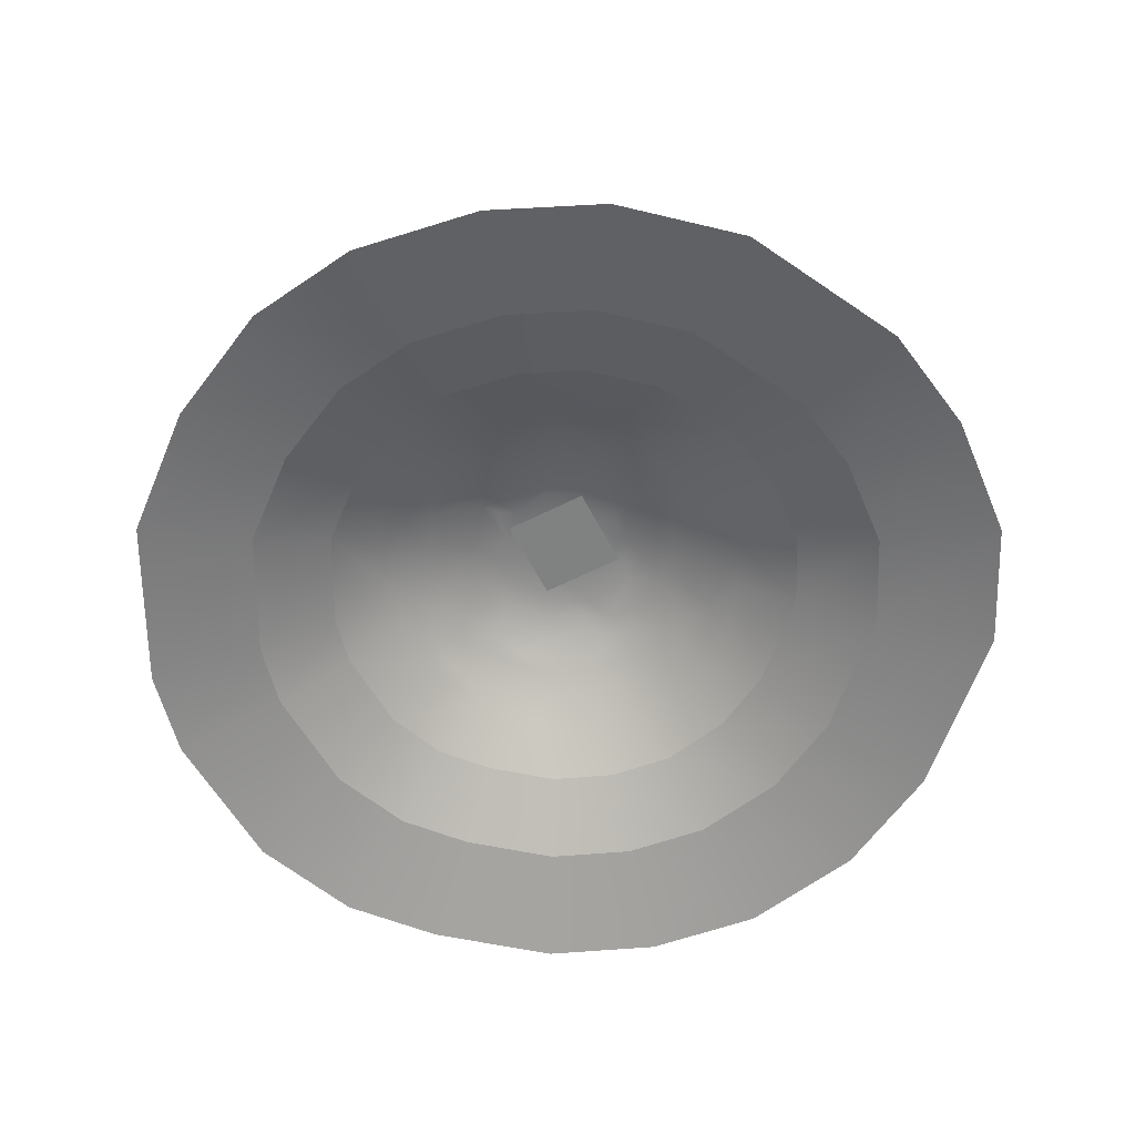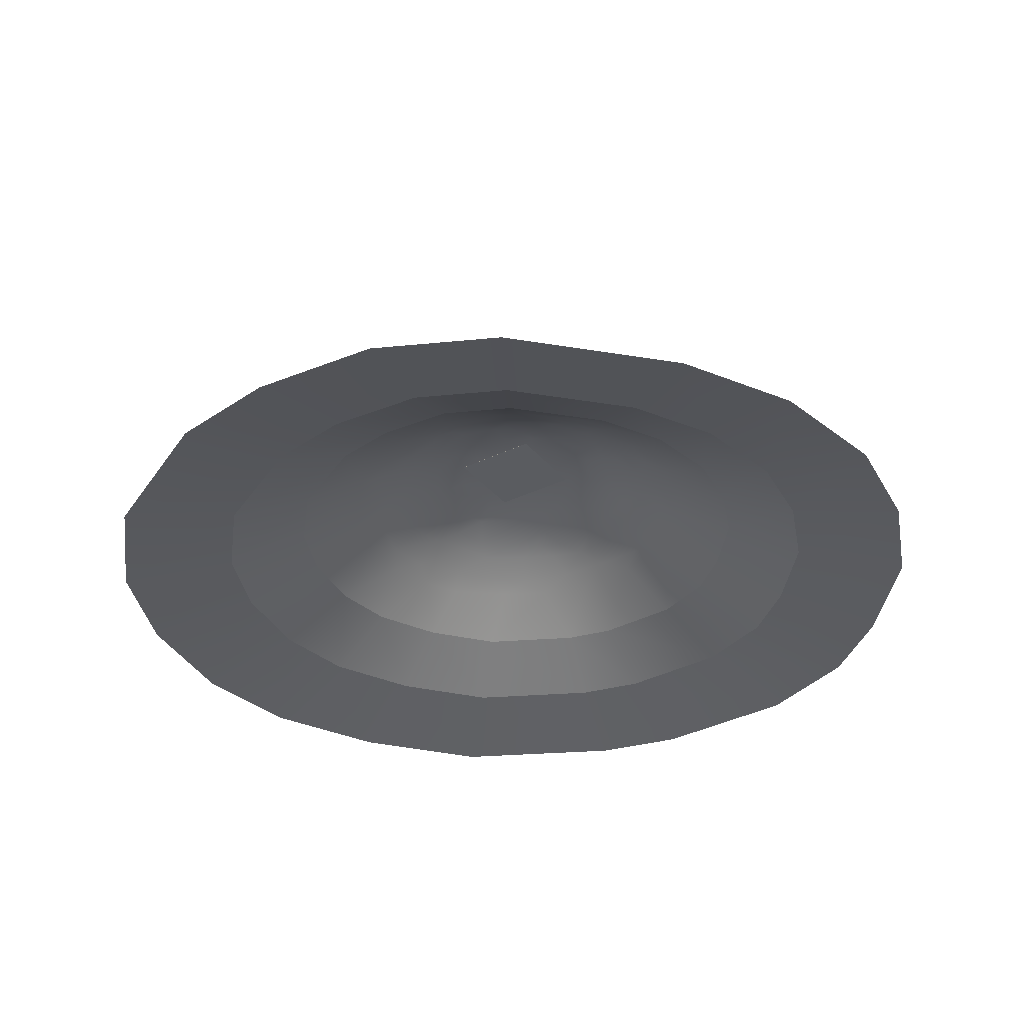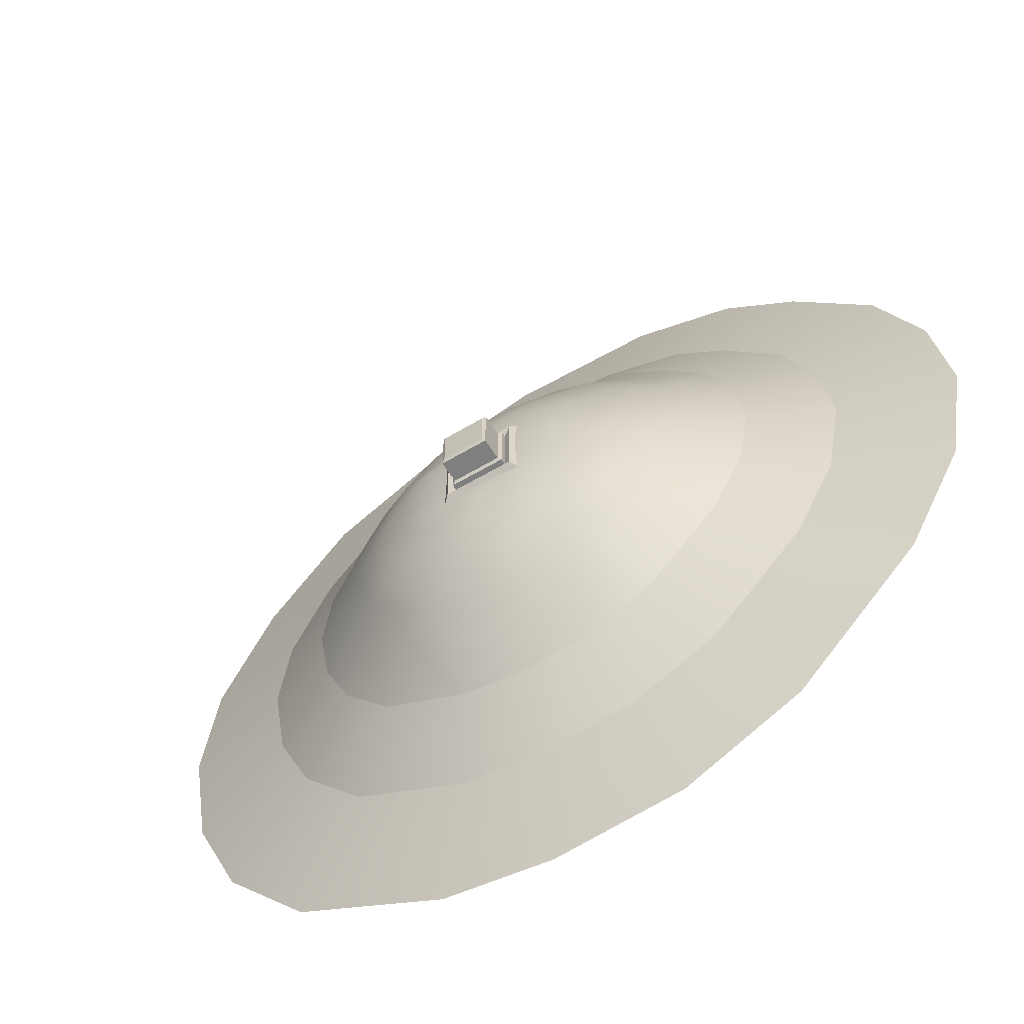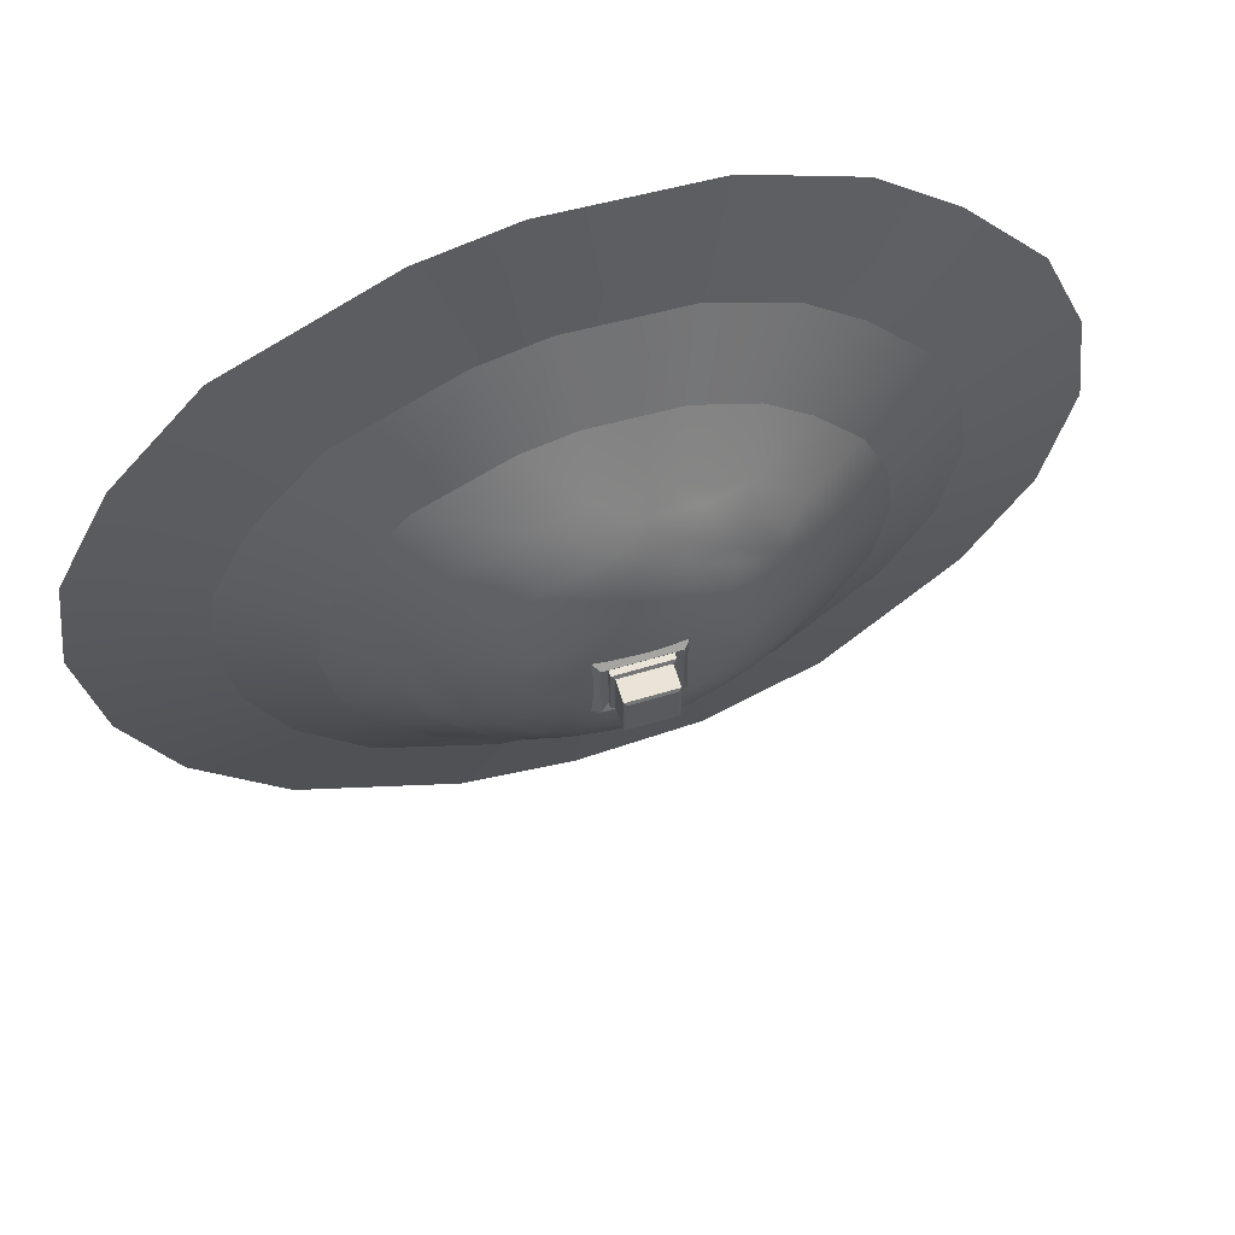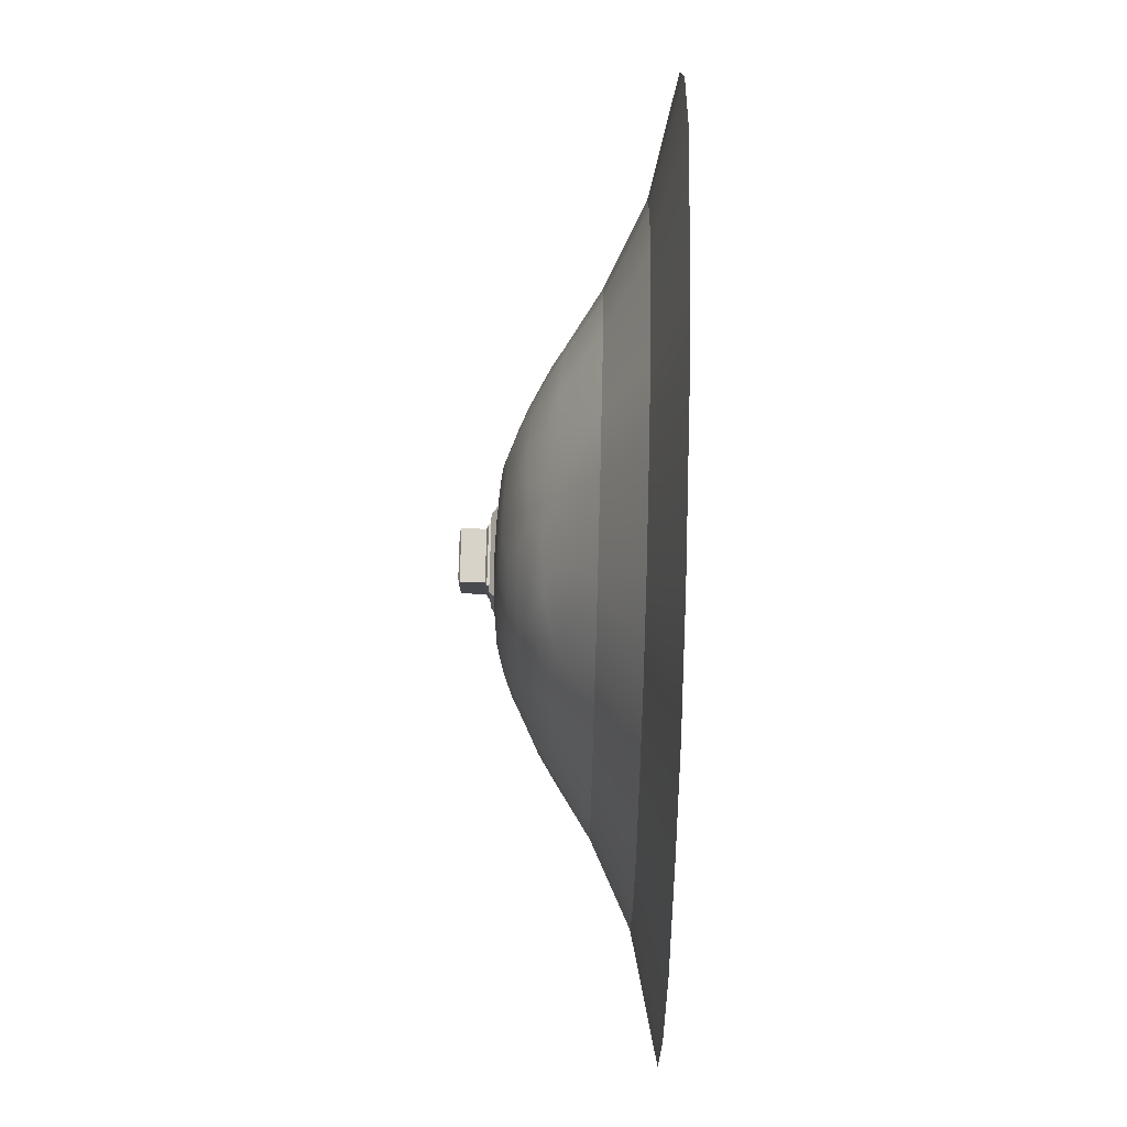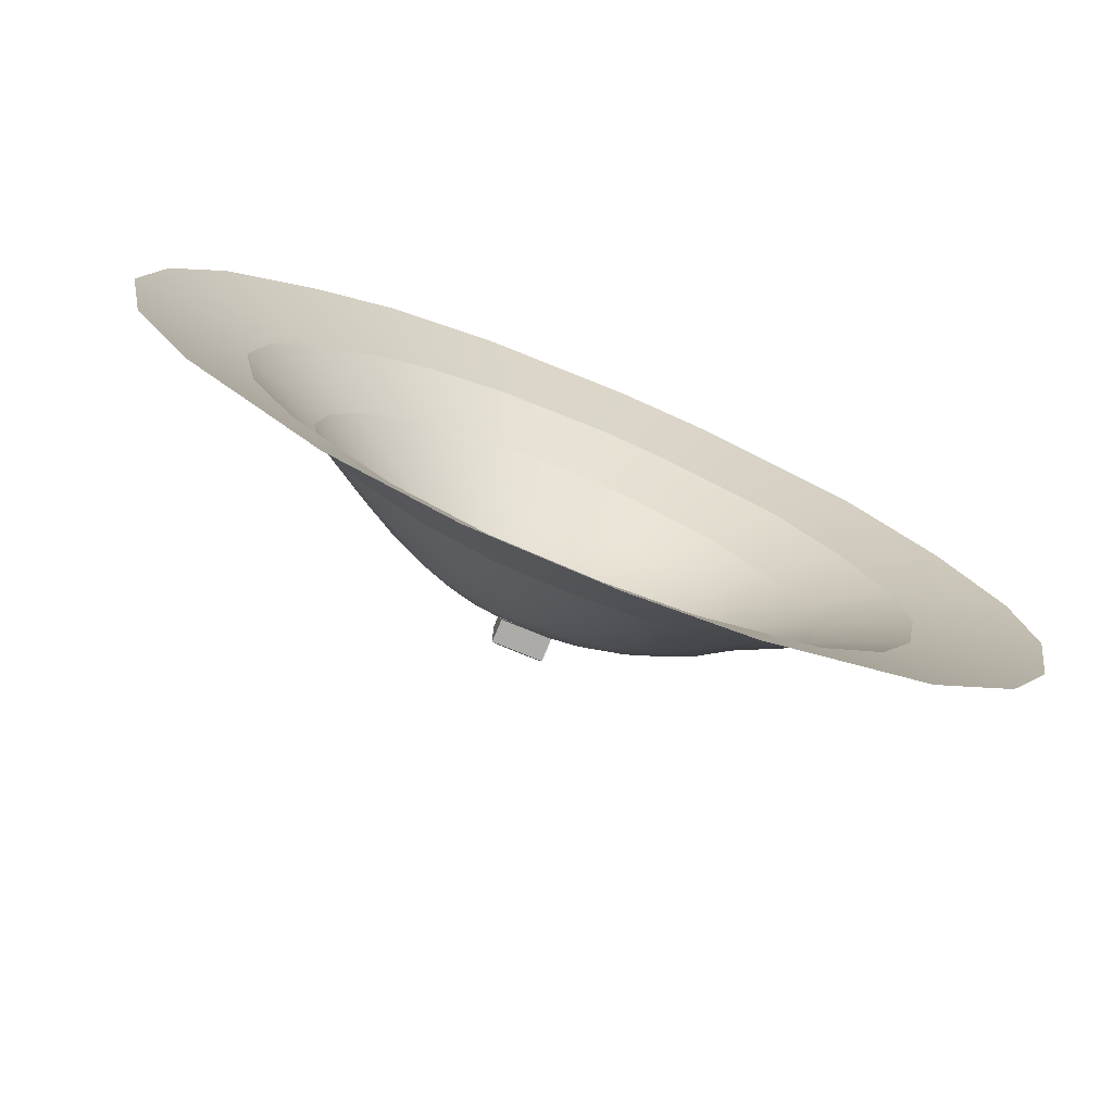
<metadata>
{"format":"obj","ext":"obj","renderer":"f3d","projection":"perspective","resolution":1024,"background":"white","views":[{"elev":-60.3,"azim":117.4,"up":"+Y"},{"elev":-34.1,"azim":-146.8,"up":"+Y"},{"elev":-59.7,"azim":-148.6,"up":"+Z"},{"elev":61.1,"azim":162.9,"up":"+Z"},{"elev":77.0,"azim":-88.5,"up":"+Z"},{"elev":-76.3,"azim":-22.3,"up":"+Z"}]}
</metadata>
<code>
o land_Sphere.001
v -2.348 -1.057 -18.7
v 0.1536 -0.271 -17.25
v 2.655 -1.057 -18.7
v -2.795 -2.869 -22.1
v 3.775 -2.869 -21.77
v -3.234 -4.967 -25.43
v 4.241 -4.967 -25.19
v 1.289 -9.042 -32.08
v -0.002729 0.9235 -14.42
v 2.052 1.944 -10.83
v 6.528 1.038 -12.37
v 4.401 -0.05472 -16.18
v 9.587 -9.042 -30.71
v 0.448 2.602 -8.155
v 3.274 2.705 -6.12
v 5.592 2.069 -9.186
v 8.911 -0.5838 -15.64
v 7.754 -1.35 -17.9
v 10.67 -2.489 -18.73
v 10.59 -4.634 -22.93
v 0.2701 2.857 -4.452
v 11.28 0.1551 -11.83
v 12.84 -1.26 -14.61
v 15.7 -4.27 -18.89
v 21.08 -9.052 -24.73
v 6.391 2.505 -4.902
v 9.757 1.594 -7.516
v 15 -2.869 -16.67
v 4.234 2.91 -0.06678
v 19.17 -2.523 -10.68
v 22.8 -4.608 -10.22
v 27.58 -9.052 -17.32
v 15.52 -1.13 -11.2
v 8.494 2.503 -1.662
v 9.547 2.228 -3.952
v 14.48 0.2379 -7.622
v 17.84 -1.26 -8.088
v -1.2 2.985 0.9113
v 12.12 1.644 -2.98
v 17.58 -0.5 -3.486
v 21.29 -2.714 -6.389
v 31.21 -9.042 -9.251
v 25.07 -4.608 -3.525
v 19.23 -1.037 1.02
v 23.4 -3.237 0.3032
v 32.78 -9.042 0.1182
v 16.96 -0.03694 1.999
v 25.32 -4.608 3.617
v 2.822 2.913 3.148
v 7.63 2.544 3.692
v 13 1.403 3.716
v 18.38 -0.9237 5.147
v 22.61 -3.237 6.32
v 31.67 -9.042 8.546
v 23.61 -4.608 10.02
v 10.58 2.092 5.432
v 15.25 0.2389 6.486
v 11.35 1.493 7.321
v 16.23 -0.7901 9.583
v 19.26 -2.887 12.32
v 27.57 -9.042 17.14
v 9.136 2.277 6.001
v 13.43 0.09663 10.49
v 21.32 -4.634 14.44
v 14.4 -1.128 13.15
v 4.671 2.562 7.017
v 5.121 1.799 11.07
v 9.134 0.1551 14.15
v 15.48 -2.869 16.85
v 15.32 -4.27 20.07
v 21.08 -9.052 24.97
v 9.55 -0.9237 16.66
v 11.78 -3.237 20.44
v 9.686 -4.27 23.32
v 9.587 -9.042 30.94
v 6.321 -0.1375 16.41
v -0.9416 2.809 5.973
v 1.45 2.42 9.43
v 4.088 0.8643 14.49
v 5.114 -1.057 18.82
v 4.669 -2.887 22.28
v 0.3592 1.866 12.08
v 2.825 -0.271 17.64
v 2.988 -4.608 25.13
v 0.644 -1.35 19.93
v 3.042 -9.052 32.44
v -2.687 1.033 14.42
v -2.138 -0.271 17.71
v -1.735 -2.887 22.58
v -2.419 2.484 9.389
v -5.311 -1.35 19.12
v -5.606 -4.27 24.32
v -8.292 -9.052 31.89
v -8.253 -3.237 21.95
v -4.172 1.943 11.23
v -6.412 -0.03995 15.77
v -5.777 2.553 6.833
v -6.173 1.053 13.32
v -13.93 -4.608 21.18
v -16.23 -9.052 28.61
v -10.61 -1.057 15.88
v -12.89 -2.869 18.71
v -10.03 1.053 10.55
v -11.85 -0.271 12.92
v -21.93 -9.042 23.73
v -9.169 1.943 7.72
v -16.19 -1.35 11.08
v -17.77 -2.869 14.06
v -20.06 -4.608 15.25
v -5.531 2.814 2.807
v -8.679 2.465 4.366
v -27.98 -9.042 16.4
v -12.38 1.053 7.482
v -15.31 -0.271 8.143
v -19.99 -2.887 10.33
v -18.47 -1.35 5.68
v -23.82 -4.967 10.24
v -11.11 2.016 2.828
v -14.16 1.057 2.109
v -16.71 -0.1375 2.53
v -31.23 -9.042 8.546
v -21.58 -2.523 2.654
v -25.58 -4.967 3.691
v -10.02 2.346 1.064
v -18.84 -1.066 0.07205
v -32.34 -9.042 0.1182
v -22.25 -2.869 -2.646
v -25.58 -4.967 -3.084
v -13.04 1.503 -0.2145
v -15.67 0.4191 -1.78
v -30.6 -9.042 -9.246
v -16.73 -0.5838 -6.303
v -4.789 2.804 -3.308
v -8.948 2.079 -5.611
v -13.11 1.141 -4.755
v -19.16 -2.315 -8.869
v -23.41 -4.967 -10.24
v -16.14 -1.393 -10.96
v -26.19 -9.042 -17.53
v -10.43 1.103 -9.224
v -13.52 -0.271 -10.68
v -16.17 -2.887 -14.82
v -19.58 -4.634 -15.79
v -12.93 -1.057 -13.48
v -6.815 2.528 -6.141
v -6.905 1.936 -9.139
v -10.5 -0.02812 -12.92
v -13.86 -4.27 -20.13
v -16.8 -9.042 -27.23
v -7.831 -0.6951 -16.09
v -10.42 -3.237 -20.18
v -3.144 2.45 -7.784
v -7.232 0.5802 -13.46
v -9.778 -4.967 -23.67
v -4.496 1.369 -12.38
v -3.356 0.2463 -15.71
v -8.205 -9.042 -31.33
v 1.754 -13.96 -42.76
v 12.72 -13.96 -40.95
v 27.91 -13.98 -33.05
v 36.5 -13.98 -23.26
v 41.29 -13.96 -12.59
v 43.37 -13.96 -0.2113
v 41.91 -13.96 10.93
v 36.49 -13.96 22.29
v 27.91 -13.98 32.63
v 12.72 -13.96 40.52
v 4.071 -13.98 42.5
v -10.91 -13.98 41.78
v -21.39 -13.98 37.44
v -28.93 -13.96 30.99
v -36.92 -13.96 21.3
v -41.22 -13.96 10.93
v -42.69 -13.96 -0.2113
v -40.39 -13.96 -12.59
v -34.56 -13.96 -23.54
v -22.15 -13.96 -36.36
v -10.79 -13.96 -41.77
v 2.326 -17.43 -58.46
v 17.21 -17.43 -56
v 37.84 -17.44 -45.28
v 49.49 -17.44 -31.98
v 56.01 -17.43 -17.5
v 58.83 -17.43 -0.695
v 56.84 -17.43 14.42
v 49.48 -17.43 29.85
v 37.84 -17.44 43.89
v 17.21 -17.43 54.61
v 5.47 -17.44 57.29
v -14.86 -17.44 56.31
v -29.1 -17.44 50.42
v -39.33 -17.43 41.66
v -50.18 -17.43 28.51
v -56.02 -17.43 14.42
v -58.01 -17.43 -0.695
v -54.89 -17.43 -17.5
v -46.98 -17.43 -32.36
v -30.13 -17.43 -49.77
v -14.71 -17.43 -57.12
f 1 2 3
f 4 1 3 5
f 6 4 5 7
f 8 6 7
f 9 10 11
f 2 9 11 12
f 3 2 12
f 8 7 13
f 10 14 15 16
f 10 16 11
f 12 11 17
f 3 12 17 18
f 5 3 18 19
f 7 5 19 20
f 13 7 20
f 19 18 17
f 14 21 15
f 17 11 22
f 17 22 23
f 19 17 23
f 20 19 24
f 13 20 24 25
f 15 21 26
f 11 16 27
f 11 27 22
f 19 23 28
f 24 19 28
f 26 21 29
f 16 15 26
f 24 28 30 31
f 25 24 31 32
f 16 26 27
f 23 22 33
f 28 23 33 30
f 26 29 34
f 27 26 35
f 22 27 36
f 33 22 36 37
f 30 33 37
f 21 38 29
f 35 26 34
f 27 35 39
f 36 27 39 40
f 37 36 40
f 30 37 41
f 31 30 41
f 32 31 42
f 41 37 40
f 31 41 43
f 42 31 43
f 35 34 39
f 41 40 44 45
f 43 41 45
f 42 43 46
f 40 47 44
f 43 45 48
f 29 38 49
f 46 43 48
f 34 29 50
f 39 34 50 51
f 40 39 51 47
f 45 44 52 53
f 48 45 53
f 46 48 54
f 29 49 50
f 44 47 52
f 54 48 55
f 51 50 56
f 47 51 57
f 47 57 52
f 48 53 55
f 51 56 58
f 51 58 57
f 52 57 59
f 53 52 59 60
f 55 53 60
f 54 55 61
f 56 50 62
f 57 58 63
f 59 57 63
f 55 60 64
f 61 55 64
f 59 63 65
f 60 59 65
f 50 49 66
f 62 50 66
f 56 62 58
f 63 58 67 68
f 65 63 68
f 60 65 69
f 64 60 69 70
f 61 64 70 71
f 65 68 72
f 69 65 72 73
f 70 69 73
f 58 62 66 67
f 70 73 74
f 71 70 74 75
f 68 76 72
f 66 49 77
f 67 66 78
f 68 67 79
f 76 68 79
f 72 76 80
f 73 72 80 81
f 74 73 81
f 49 38 77
f 67 78 82
f 79 67 82
f 76 79 83
f 80 76 83
f 74 81 84
f 75 74 84
f 66 77 78
f 80 83 85
f 81 80 85
f 75 84 86
f 79 82 87
f 83 79 87 88
f 85 83 88
f 81 85 89
f 84 81 89
f 78 77 90
f 78 90 82
f 85 88 91
f 89 85 91
f 84 89 92
f 86 84 92 93
f 89 91 94
f 92 89 94
f 82 90 95
f 87 82 95
f 88 87 96
f 88 96 91
f 95 90 97
f 87 95 98
f 96 87 98
f 92 94 99
f 93 92 99 100
f 91 96 101
f 94 91 101 102
f 99 94 102
f 90 77 97
f 96 98 103 104
f 101 96 104
f 100 99 105
f 95 97 106
f 98 95 106 103
f 101 104 107
f 102 101 107 108
f 99 102 108 109
f 105 99 109
f 97 77 110
f 106 97 111
f 105 109 112
f 97 110 111
f 103 106 113
f 104 103 113 114
f 104 114 107
f 108 107 115
f 109 108 115
f 77 38 110
f 107 114 116
f 115 107 116
f 109 115 117
f 112 109 117
f 106 111 118
f 113 106 118 119
f 114 113 119 120
f 114 120 116
f 112 117 121
f 115 116 122
f 117 115 122 123
f 121 117 123
f 111 110 124
f 111 124 118
f 116 120 125
f 122 116 125
f 121 123 126
f 122 125 127
f 123 122 127 128
f 126 123 128
f 118 124 129
f 119 118 129
f 119 129 130
f 120 119 130
f 120 130 125
f 126 128 131
f 125 130 132
f 124 110 133 134
f 129 124 134 135
f 130 129 135
f 132 130 135
f 127 125 132 136
f 128 127 136 137
f 131 128 137
f 110 38 133
f 136 132 138
f 131 137 139
f 135 134 140
f 132 135 140 141
f 138 132 141
f 136 138 142
f 137 136 142 143
f 139 137 143
f 138 141 144
f 142 138 144
f 134 133 145
f 134 145 146
f 134 146 140
f 141 140 147
f 144 141 147
f 143 142 148
f 139 143 148 149
f 142 144 150 151
f 148 142 151
f 133 38 21
f 133 21 152
f 145 133 152
f 140 146 153
f 140 153 147
f 144 147 150
f 149 148 154
f 146 145 152
f 153 146 155
f 147 153 150
f 148 151 154
f 146 152 155
f 153 155 156
f 150 153 156
f 149 154 157
f 156 155 9
f 150 156 1
f 151 150 1 4
f 154 151 4 6
f 157 154 6
f 156 9 2
f 1 156 2
f 157 6 8
f 152 21 14
f 152 14 10
f 155 152 10 9
f 54 61 165 164
f 131 139 176 175
f 157 8 158 178
f 8 13 159 158
f 86 93 169 168
f 100 105 171 170
f 46 54 164 163
f 32 42 162 161
f 61 71 166 165
f 139 149 177 176
f 105 112 172 171
f 126 131 175 174
f 121 126 174 173
f 93 100 170 169
f 13 25 160 159
f 71 75 167 166
f 149 157 178 177
f 75 86 168 167
f 112 121 173 172
f 42 46 163 162
f 25 32 161 160
f 161 162 183 182
f 176 177 198 197
f 169 170 191 190
f 162 163 184 183
f 177 178 199 198
f 170 171 192 191
f 163 164 185 184
f 178 158 179 199
f 171 172 193 192
f 164 165 186 185
f 172 173 194 193
f 165 166 187 186
f 158 159 180 179
f 173 174 195 194
f 166 167 188 187
f 159 160 181 180
f 174 175 196 195
f 167 168 189 188
f 160 161 182 181
f 175 176 197 196
f 168 169 190 189
o podium_Cube_Cube.001
v -4.39 3.369 4.649
v -4.39 3.369 -4.607
v -5.497 2.335 -5.714
v -5.497 2.335 5.756
v 4.866 3.369 -4.607
v 5.973 2.335 -5.714
v 4.866 3.369 4.649
v 5.973 2.335 5.756
v -3.433 2.912 -3.65
v -3.433 2.912 3.692
v -3.433 3.681 3.692
v -3.433 3.681 -3.65
v 3.909 2.912 3.692
v 3.909 2.912 -3.65
v -2.975 3.913 -3.192
v -2.975 3.913 3.234
v -2.975 6.882 3.234
v -2.975 6.882 -3.192
v 3.909 3.681 -3.65
v 3.909 3.681 3.692
v 3.451 3.913 3.234
v 3.451 3.913 -3.192
v -2.575 7.085 -2.792
v -2.575 7.085 2.834
v 3.051 7.085 2.834
v 3.051 7.085 -2.792
v 3.451 6.882 -3.192
v 3.451 6.882 3.234
f 200 201 202 203
f 201 204 205 202
f 204 206 207 205
f 206 200 203 207
f 208 209 210 211
f 205 207 203 202
f 212 209 200 206
f 213 212 206 204
f 208 213 204 201
f 209 208 201 200
f 214 215 216 217
f 212 213 218 219
f 213 208 211 218
f 209 212 219 210
f 220 215 210 219
f 221 220 219 218
f 214 221 218 211
f 215 214 211 210
f 222 223 224 225
f 220 221 226 227
f 221 214 217 226
f 215 220 227 216
f 224 223 216 227
f 225 224 227 226
f 222 225 226 217
f 223 222 217 216

</code>
